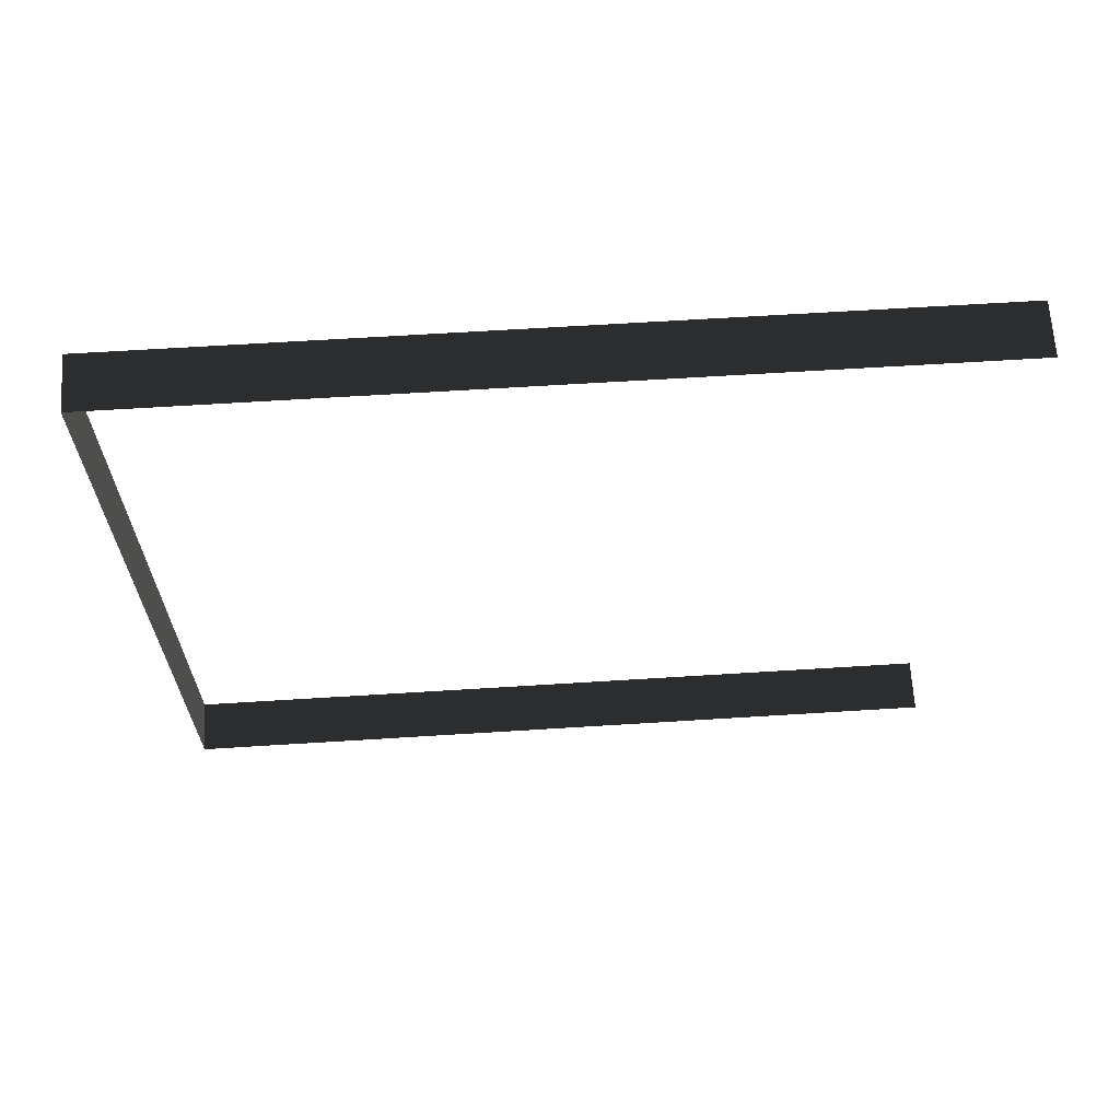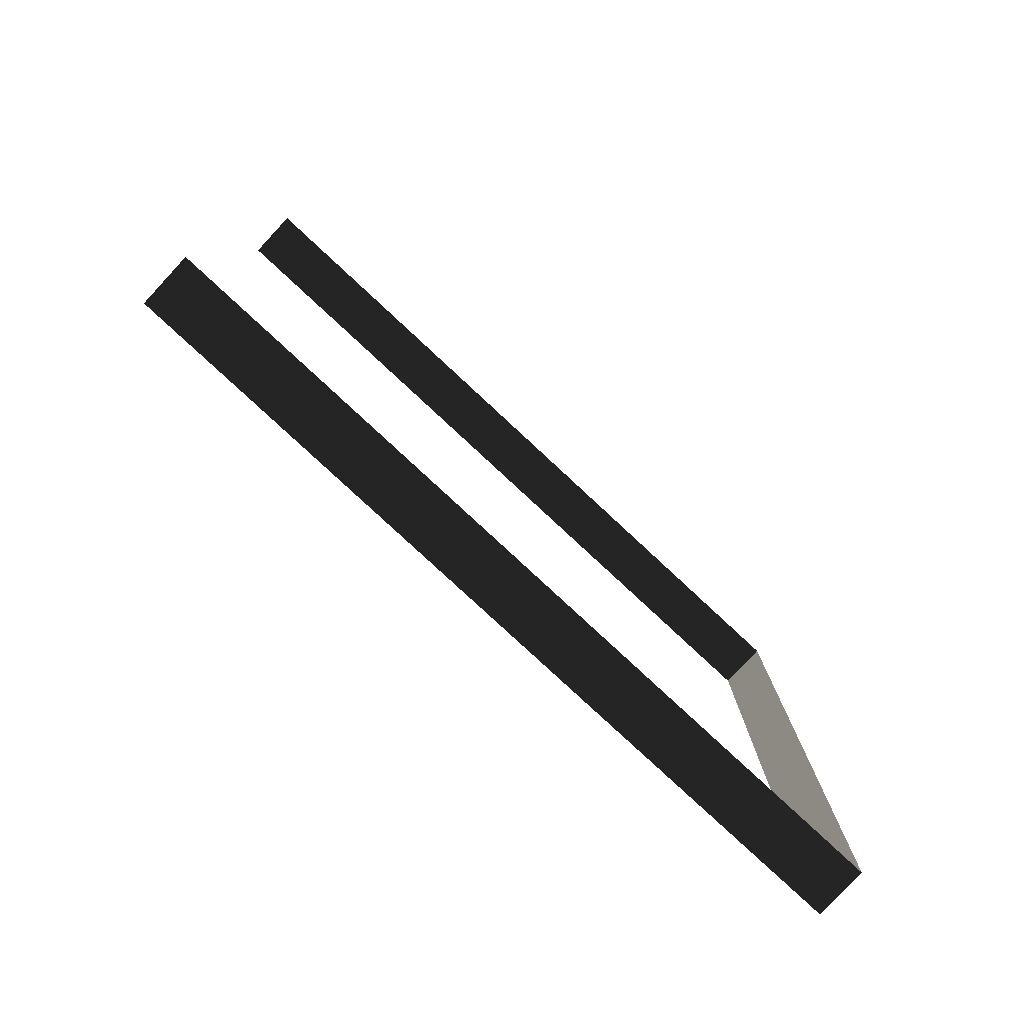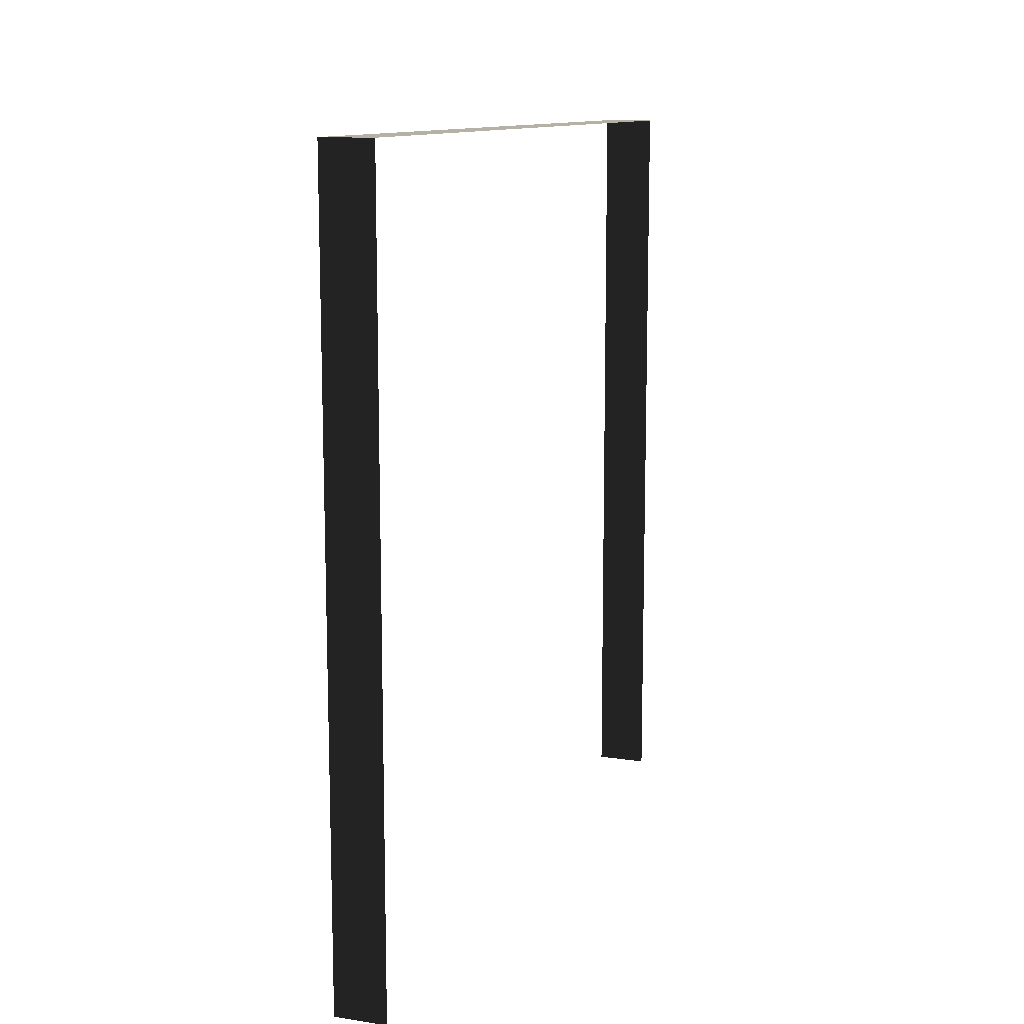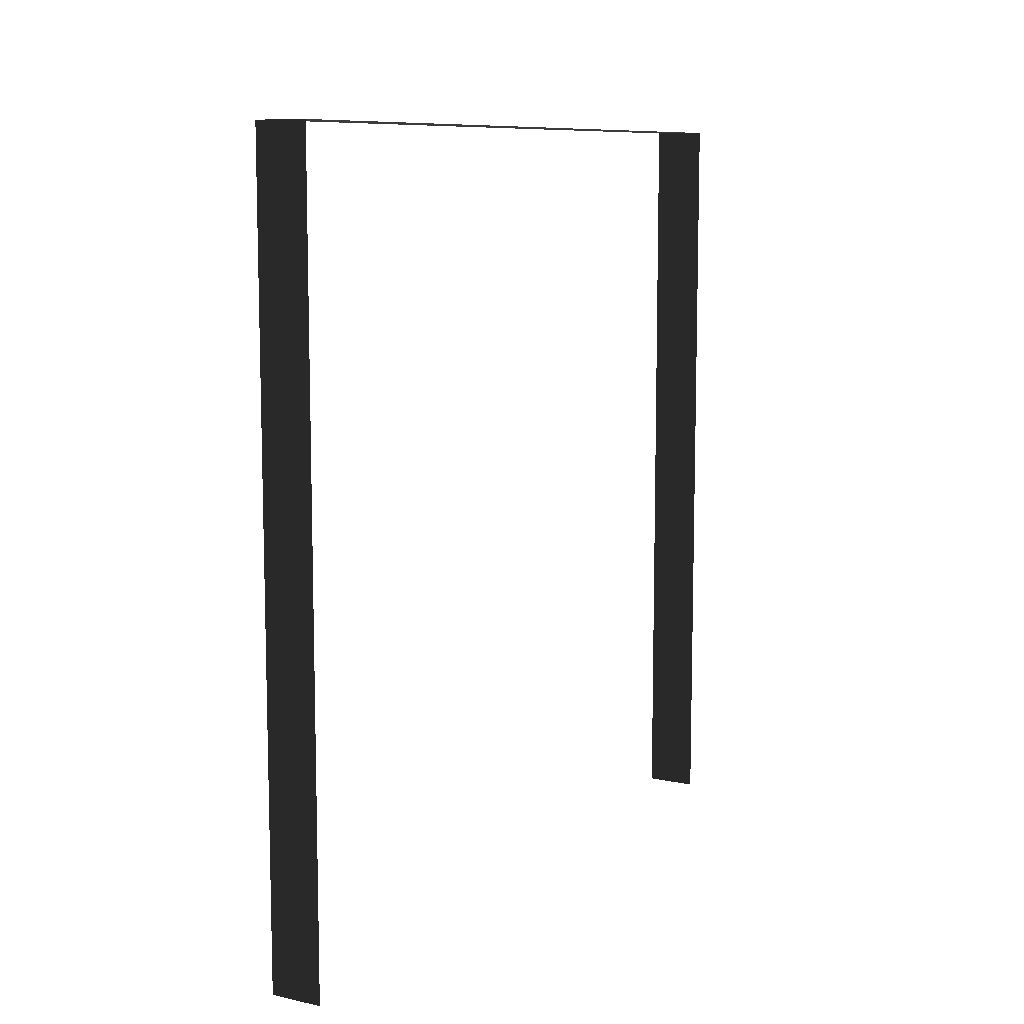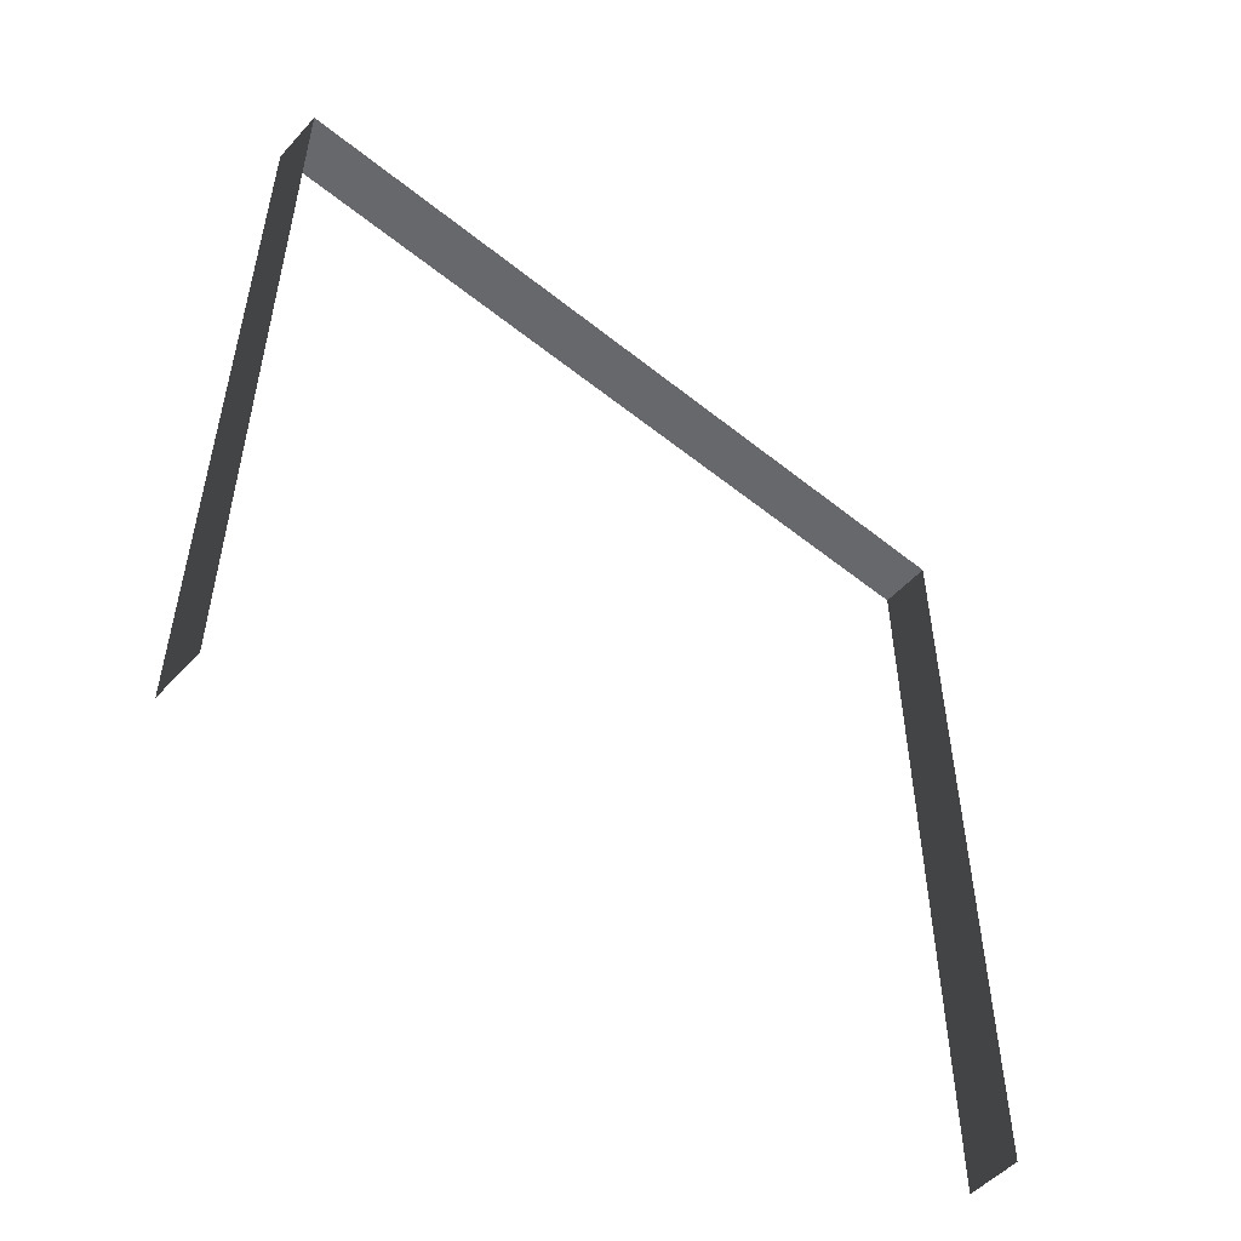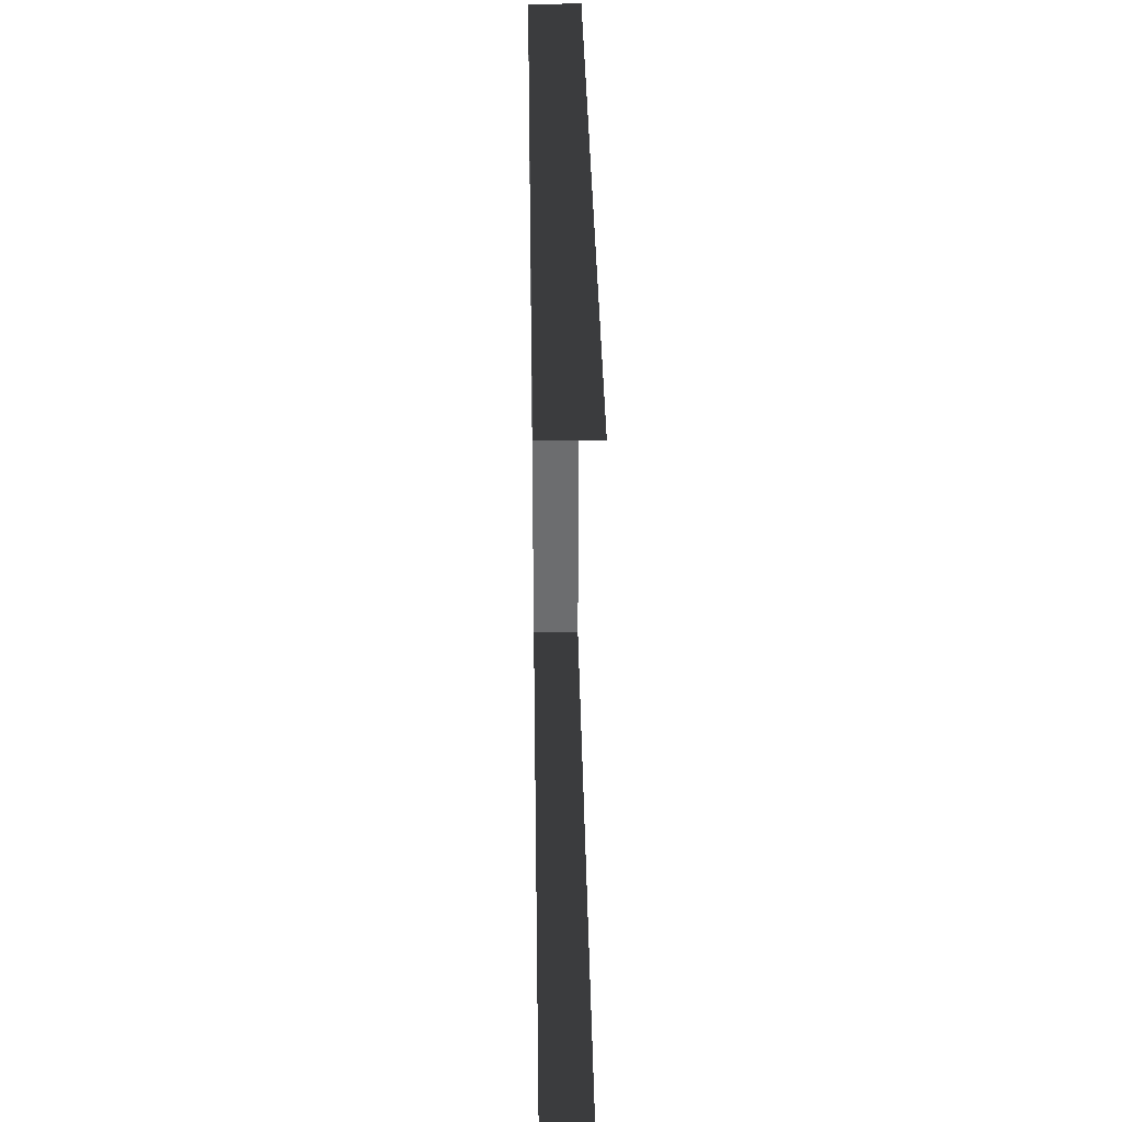
<metadata>
{"format":"obj","ext":"obj","renderer":"f3d","projection":"perspective","resolution":1024,"background":"white","views":[{"elev":65.7,"azim":-93.6,"up":"+Z"},{"elev":-79.6,"azim":47.1,"up":"+Z"},{"elev":11.8,"azim":-159.6,"up":"+Y"},{"elev":9.4,"azim":-150.1,"up":"+Y"},{"elev":-52.3,"azim":-130.9,"up":"+Y"},{"elev":36.2,"azim":-0.9,"up":"+Z"}]}
</metadata>
<code>
v -0.2 3 3
v -3.212e-06 3 -5.131e-06
v -3.543e-06 3 3
v -0.2 3 -5.097e-06
v -0.2 3 -5.097e-06
v -3.212e-06 -1.531e-08 -5e-06
v -3.212e-06 3 -5.131e-06
v -0.2 -1.531e-08 -4.966e-06
v -3.543e-06 3 3
v -0.2 -3.19e-07 3
v -0.2 3 3
v -3.543e-06 -3.19e-07 3
g wall12_10007_502
f 1 3 2
f 2 4 1
f 5 7 6
f 6 8 5
f 9 11 10
f 10 12 9

</code>
